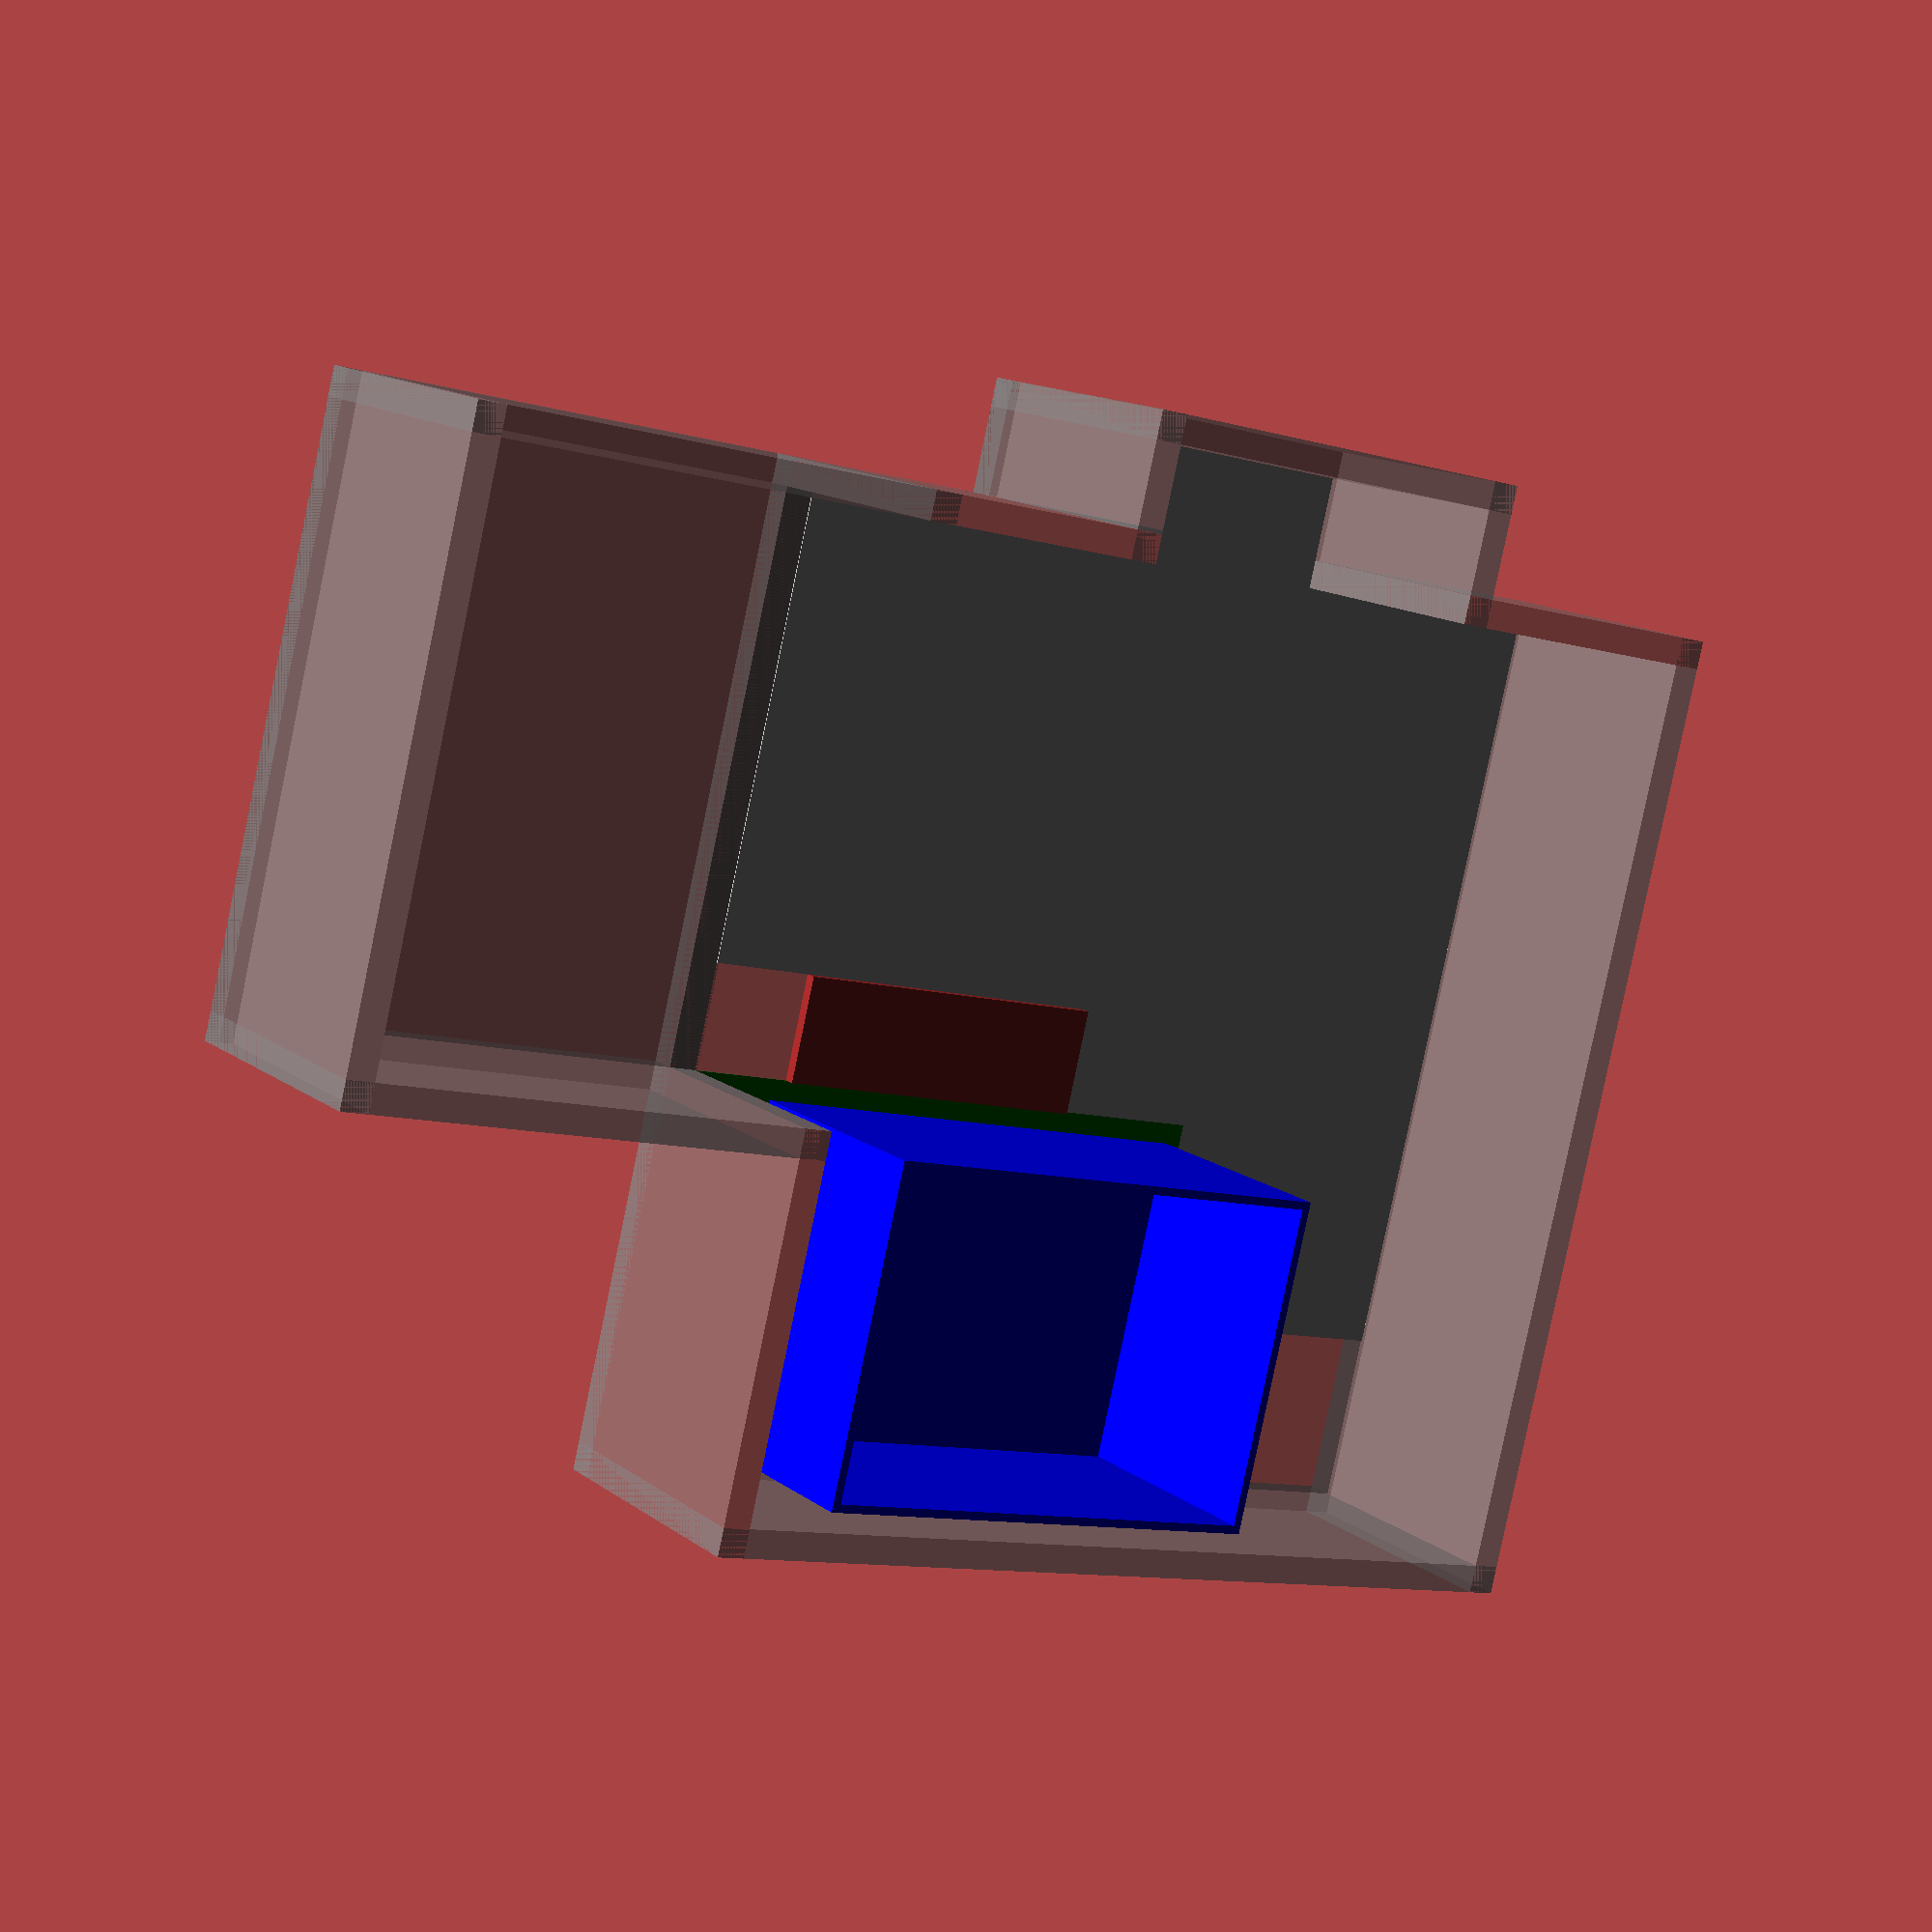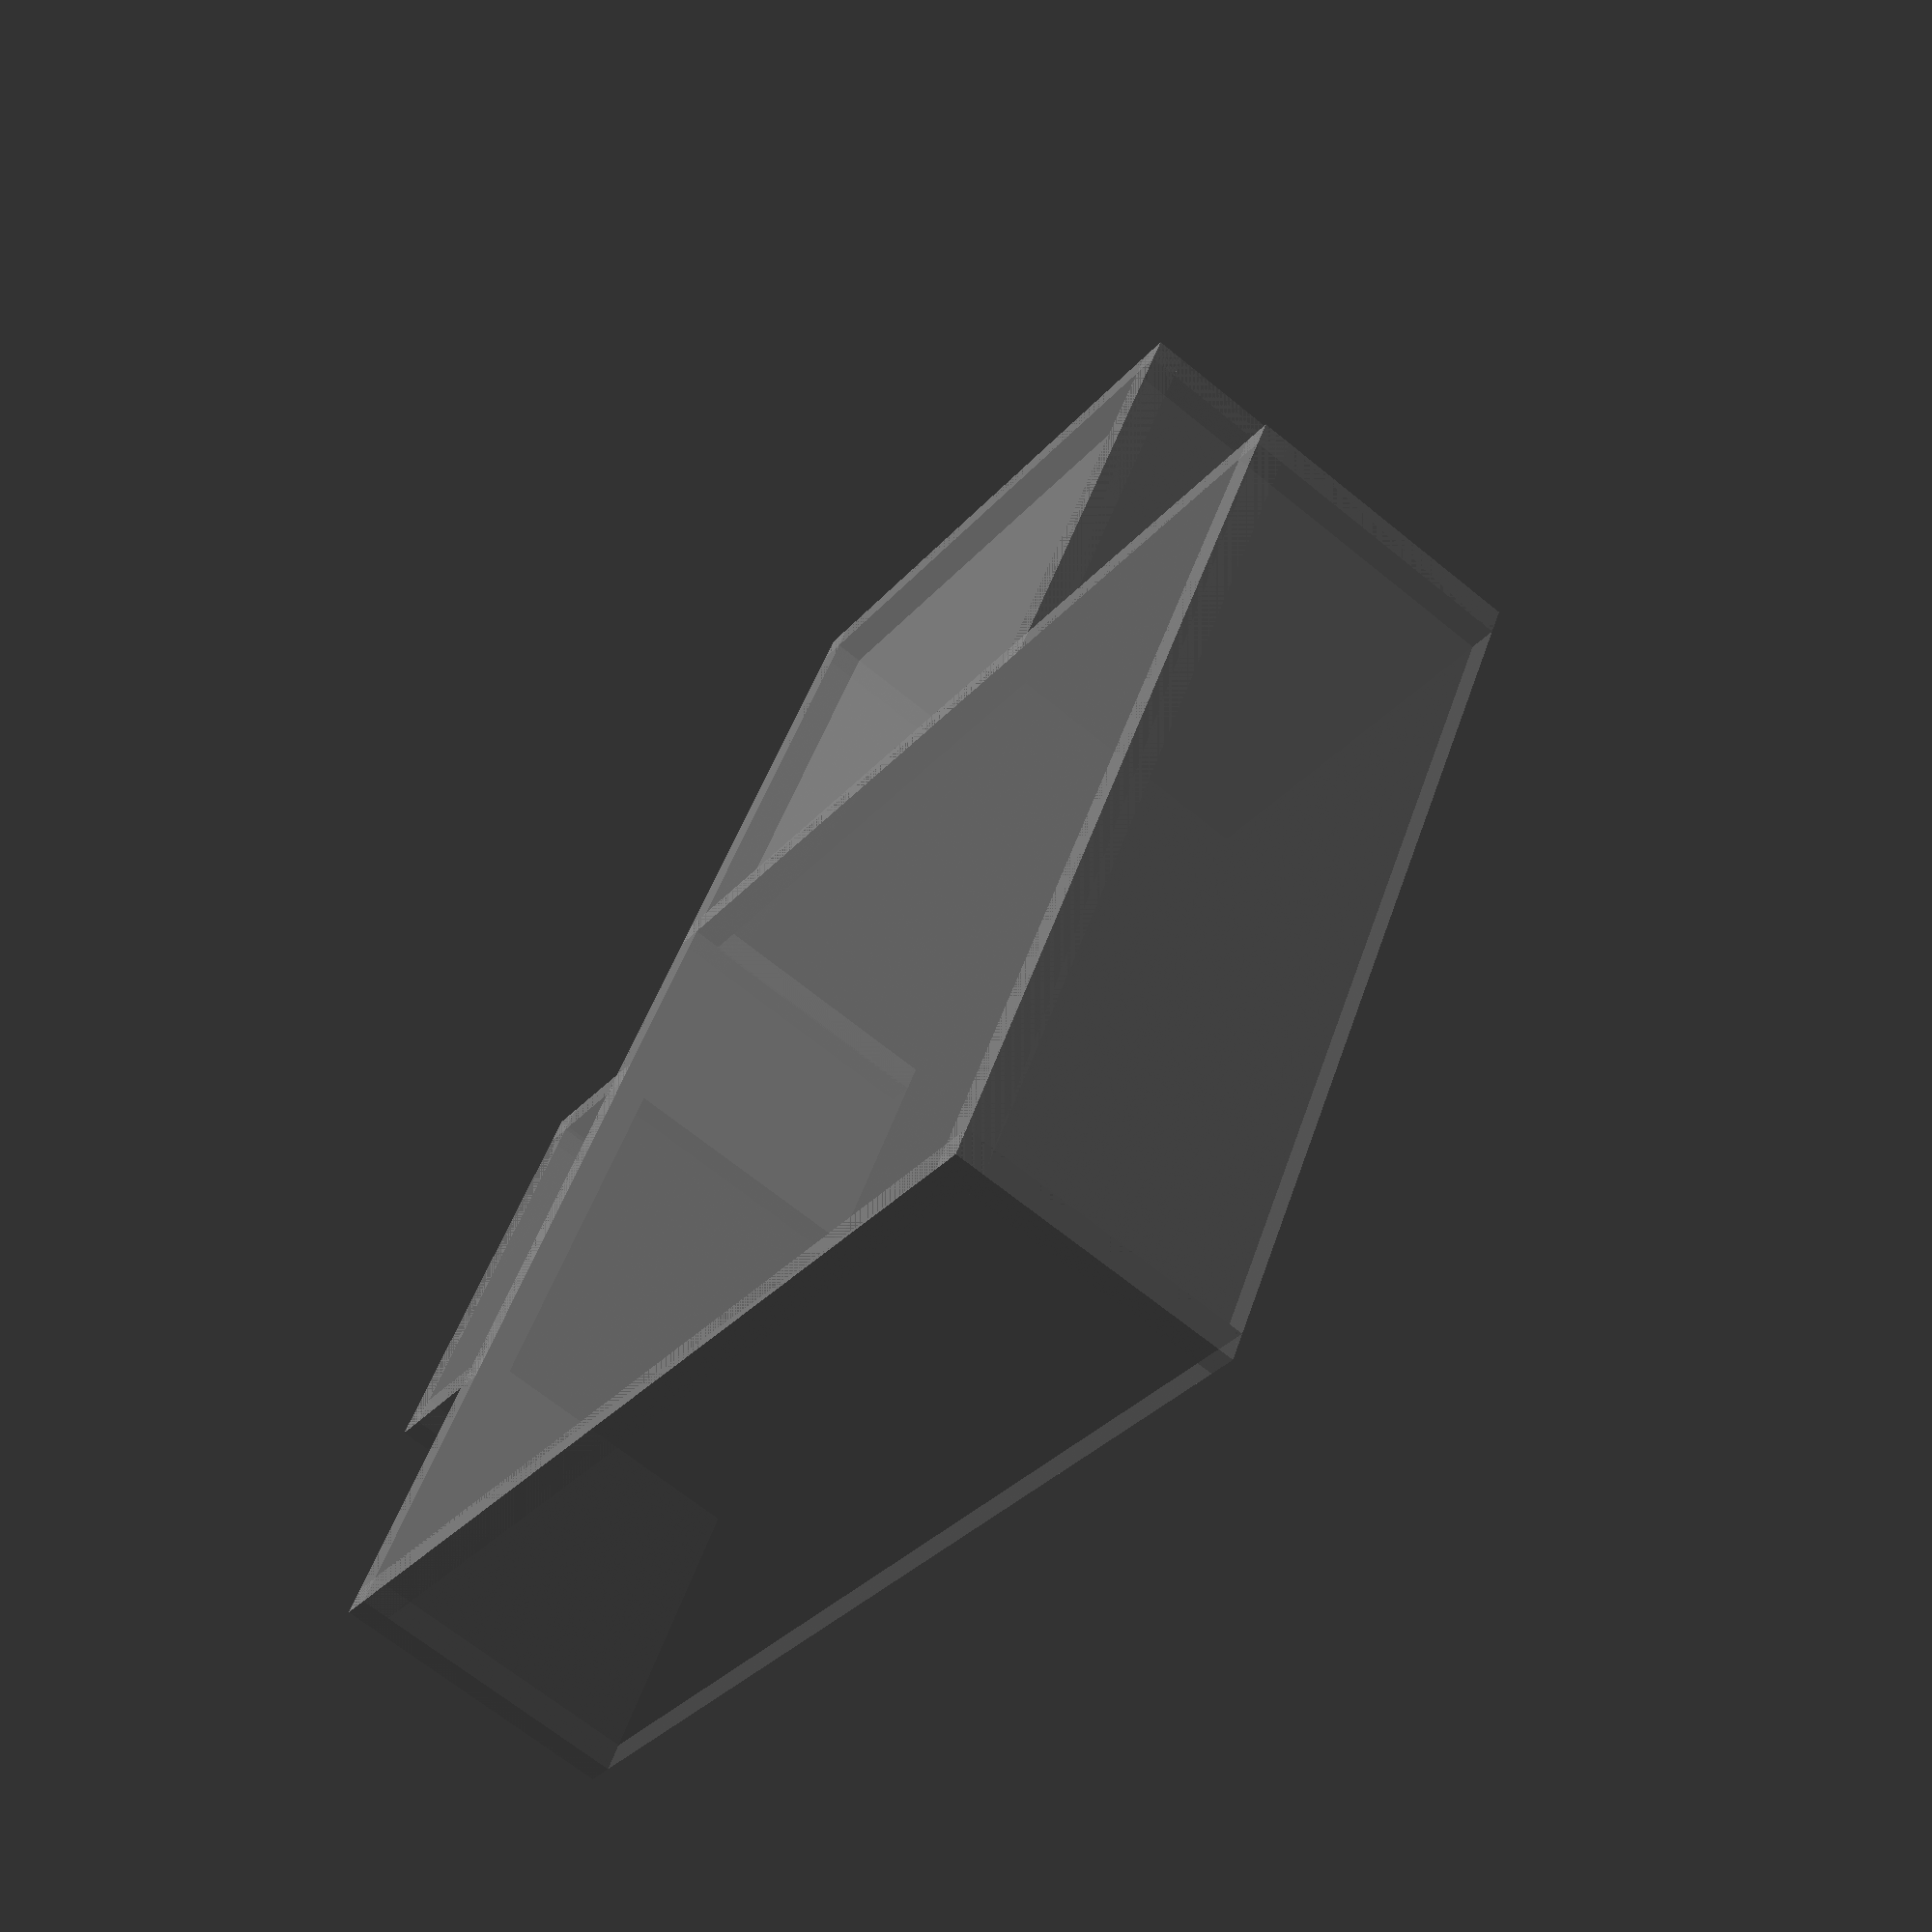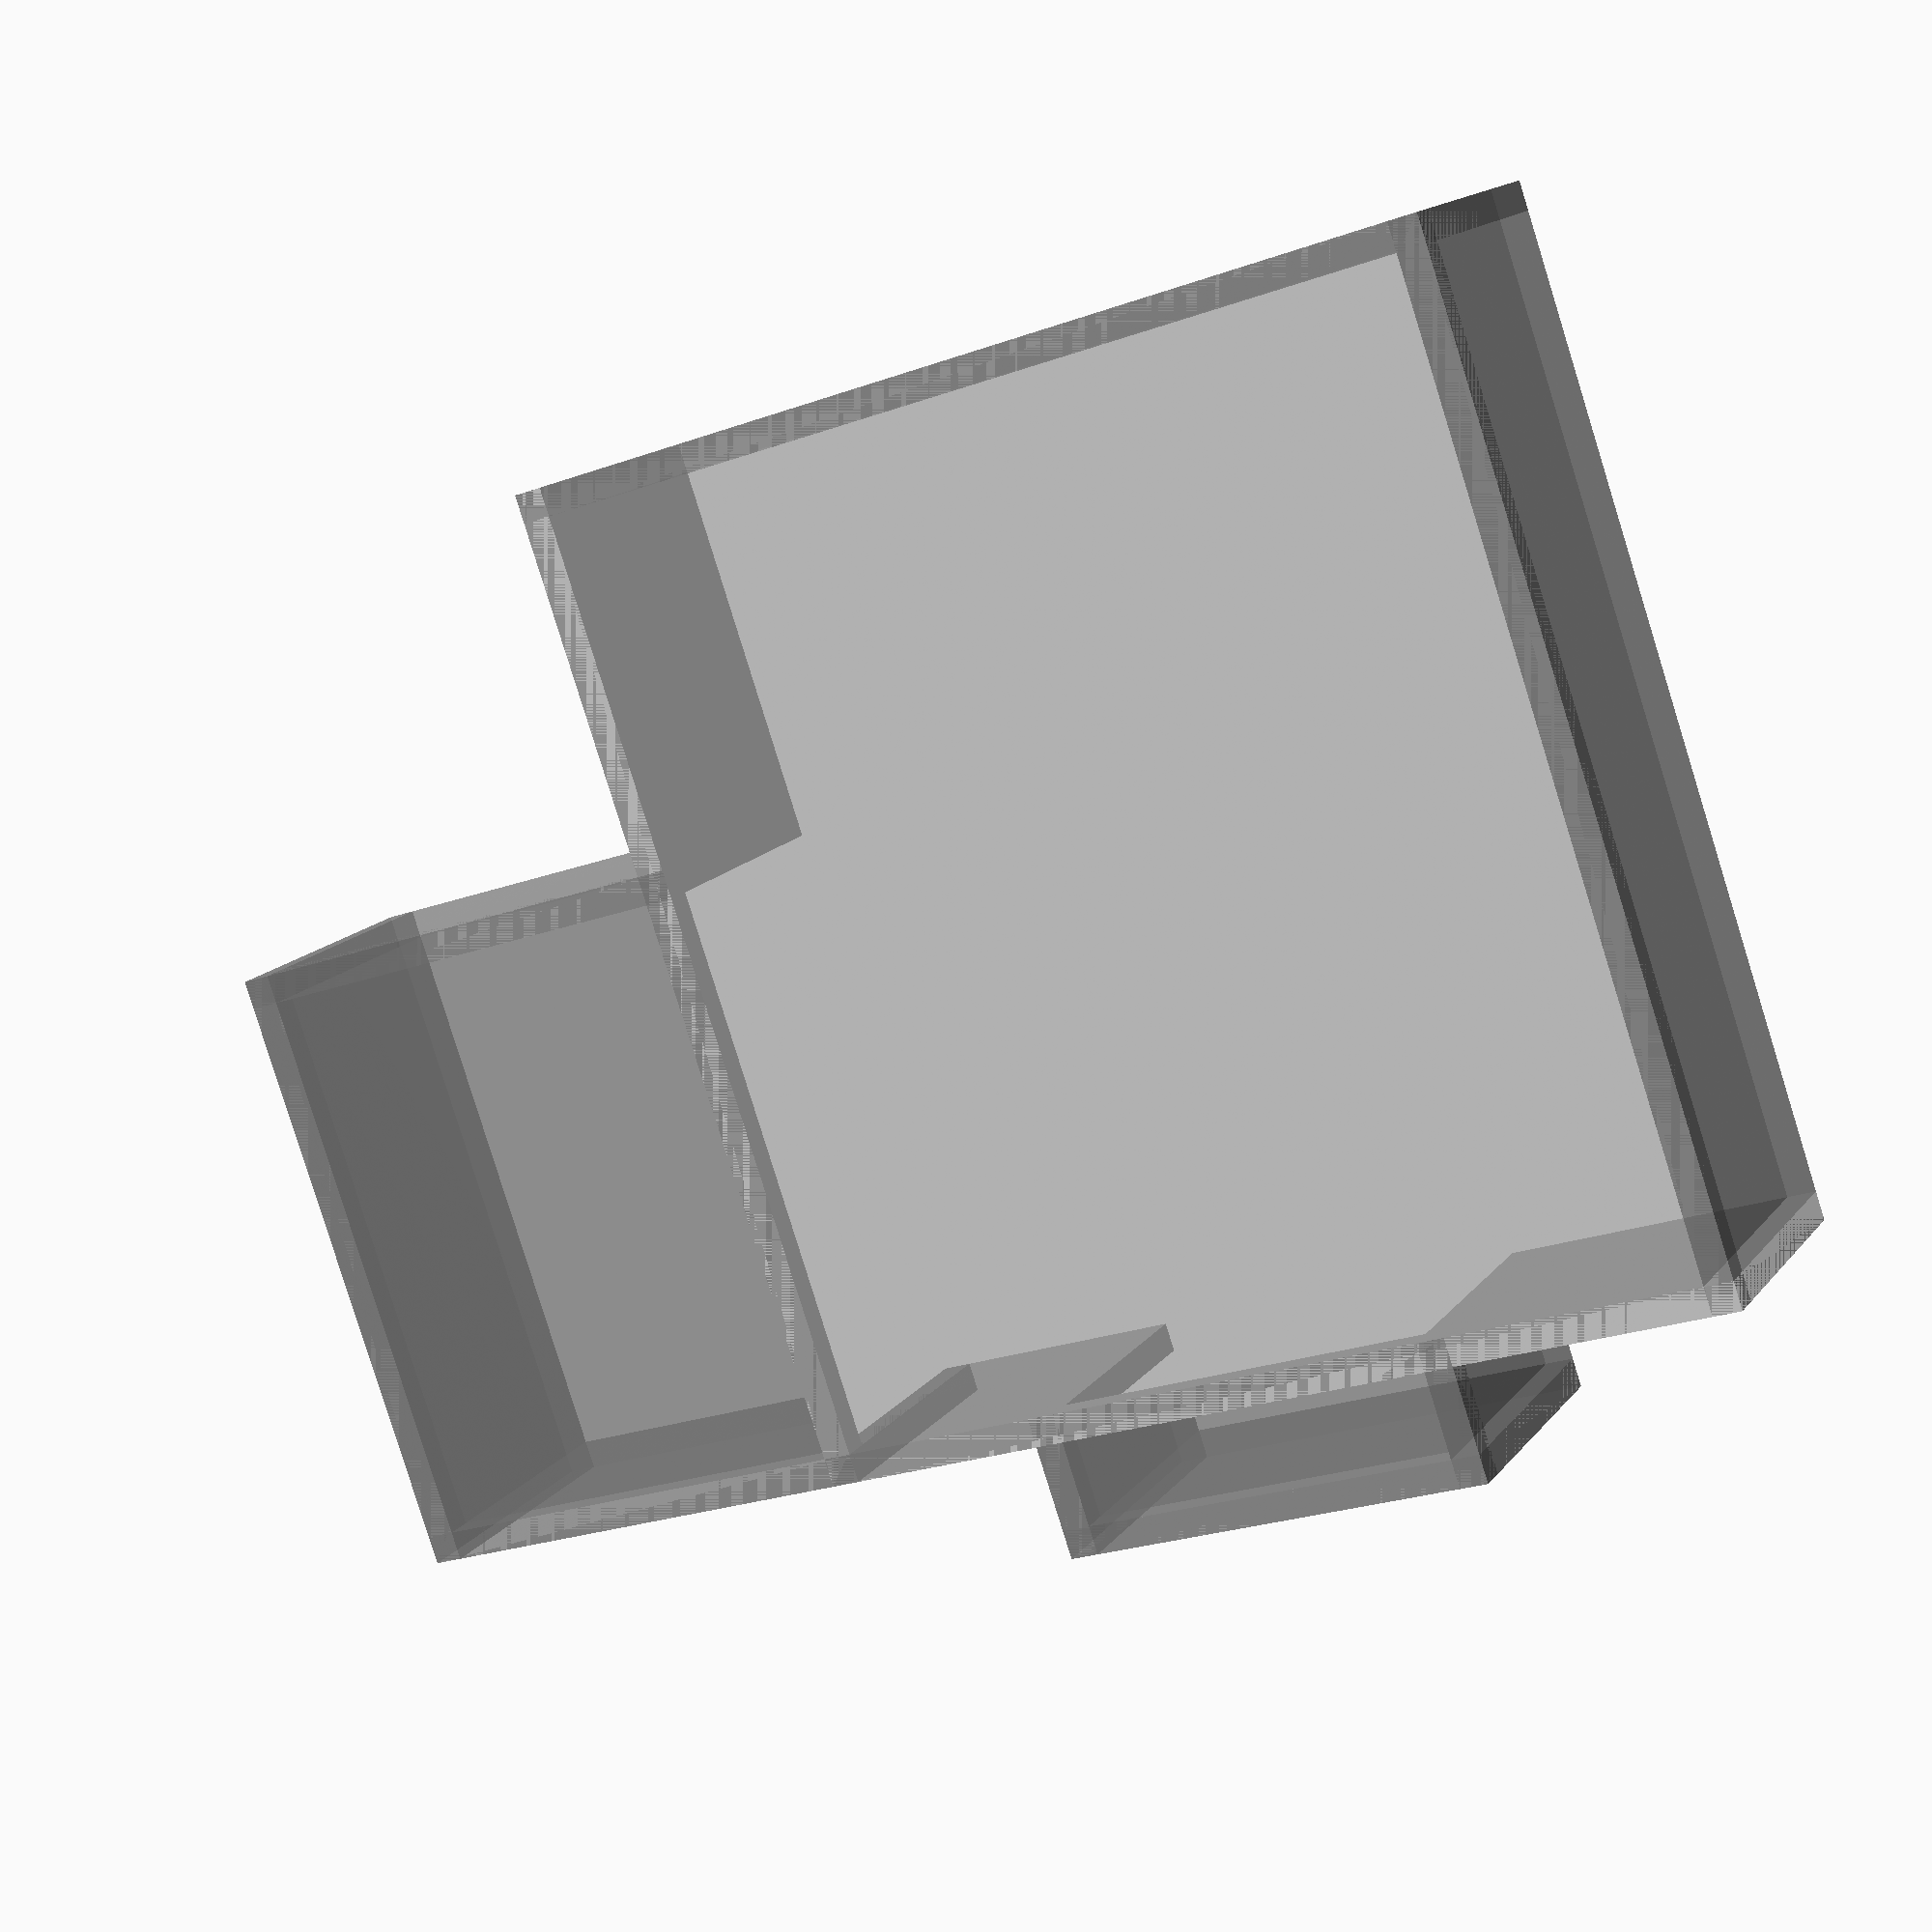
<openscad>
// Jim's basement recording studio
// all units in inches

concrete_height = 9 * 12;
slab_thickness = 12;

basement = [400.5, 375, concrete_height];
jutout = [48, 160];

// Original uncarpeted area:
//studio = [161, 173];

// Alloted space from back wall:
studio = [161,250];
// Useless corner space dedicated to water main pipe and valve:
nw_corner_water_main = [26, 28];

// How much space to leave between concrete and studio walls:
studio_inner_cut = [12, 12];

// draw outer walls minus ceiling (so we can look down in):
module walls(extents, height, thickness, north=true,east=true,south=true,west=true,floor=true) {
    nthick = north ? thickness : 0;
    ethick = east ? thickness : 0;
    sthick = south ? thickness : 0;
    wthick = west ? thickness : 0;
    union() {
        if (north) {
            translate([-wthick, -nthick, -thickness])
                linear_extrude(height+thickness)
                square([extents[0]+wthick+ethick, nthick]);
        }
        if (east) {
            translate([extents[0], -nthick, -thickness])
                linear_extrude(height+thickness)
                square([ethick, extents[1]+nthick+sthick]);
        }
        if (south) {
            translate([-wthick, extents[1], -thickness])
                linear_extrude(height+thickness)
                square([extents[0]+wthick+ethick, sthick]);
        }
        if (west) {
            translate([-wthick, -nthick, -thickness])
                linear_extrude(height+thickness)
                square([wthick, extents[1]+nthick+sthick]);
        }
        if (floor) {
            translate([-wthick, -nthick, -thickness])
                linear_extrude(thickness)
                square([extents[0]+wthick+ethick, extents[1]+nthick+sthick]);
        }
    }
}

// TODO: draw stairwell
module stairwell(extents) {
    linear_extrude(5)
    square(extents);
}

// Flip Y-coordinate:
mirror([0,1,0]) {
    // Basement walls:
    color("gray", 0.5)
        union() {
            difference() {
                walls(basement, concrete_height, slab_thickness);
                // jut out:
                translate([basement[0]-1,96,0])
                    linear_extrude(concrete_height+1)
                    square(jutout);
                // utility room:
                translate([studio[0],1,0])
                    mirror([0,1,0])
                    linear_extrude(concrete_height+1)
                    square([basement[0]-studio[0], slab_thickness+2]);
            }
            // jut out:
            translate([basement[0],96,0])
                walls(jutout, concrete_height, slab_thickness, west=false);
            // utility room:
            translate([studio[0],-200,0])
                walls([basement[0]-studio[0], 200], concrete_height, slab_thickness, south=false);
        }

    // Carpeted area:
    color("silver", 1)
        linear_extrude(0.5)
        union() {
            difference() {
                // Full extent of the basement:
                square([basement[0],basement[1]]);
                // Subtract non-carpeted studio areas:
                square(studio);
                square(nw_corner_water_main);
                // Subtract area behind stairwell:
                translate([studio[0],0,0])
                    square([45, 44]);
                // Subtract stairwell:
                translate([studio[0],0,0])
                    square([45, 44+140]);
                // Workout corner area:
                translate([0,basement[1],0])
                    mirror([0,1,0])
                    square([72,95]);
            }
            translate([basement[0],96,0])
                square(jutout);
        }

    // Studio area:
    color("green", 1)
        translate([0,0,0])
        linear_extrude(0.5)
        difference() {
            square(studio);
            square(nw_corner_water_main);
        }
    
    // Studio room inner:
    color("blue")
        translate(studio_inner_cut + [0, nw_corner_water_main[1]])
        translate([0, 0, 6])
        walls(studio - [0, nw_corner_water_main[1]] - studio_inner_cut * 2, concrete_height - 6, 3.5);

    // Stairwell:
    color("brown")
        translate([studio[0],44,0])
        stairwell([45, 140]);

}
</openscad>
<views>
elev=166.1 azim=103.9 roll=212.5 proj=p view=wireframe
elev=67.2 azim=332.0 roll=230.7 proj=p view=wireframe
elev=164.9 azim=289.0 roll=335.8 proj=p view=wireframe
</views>
